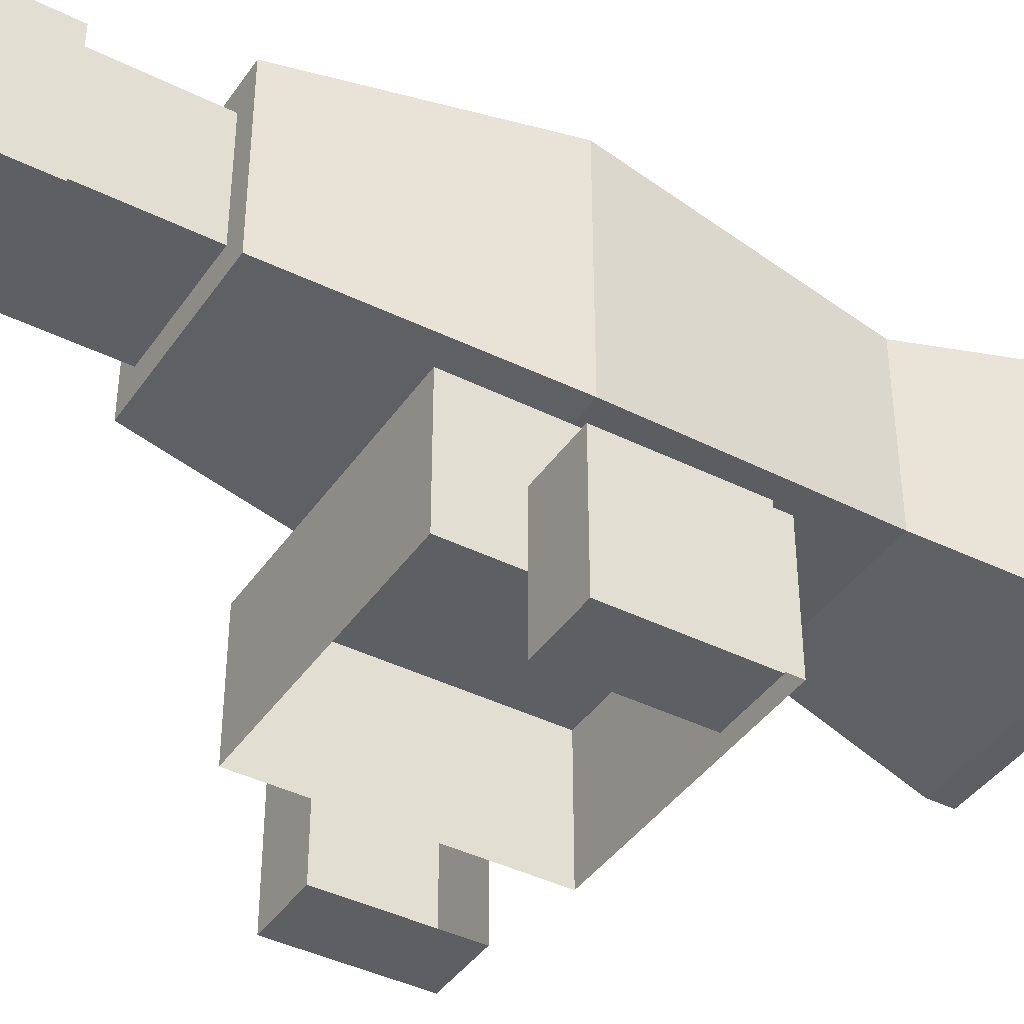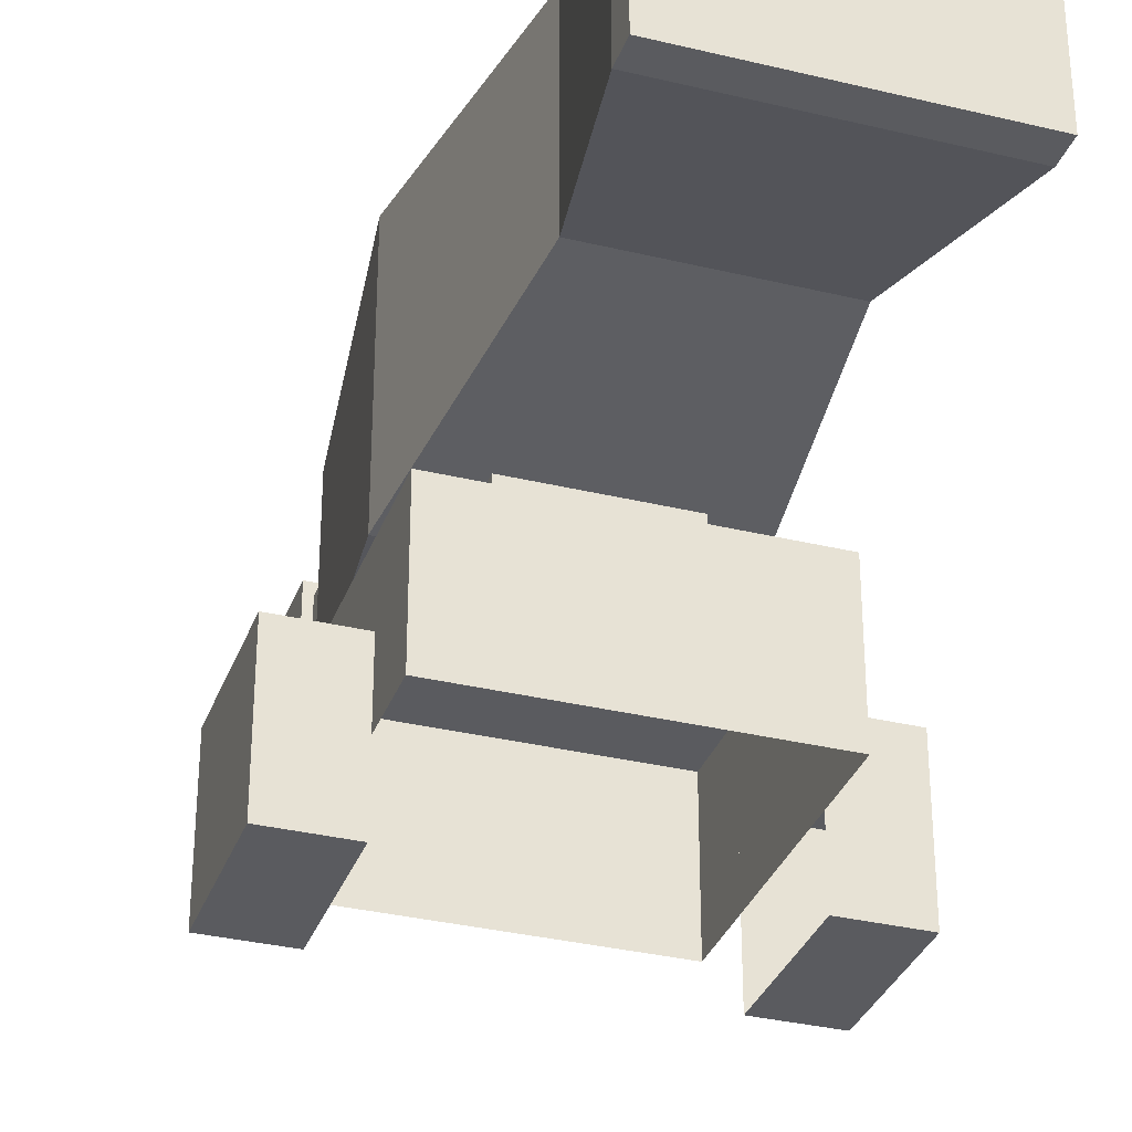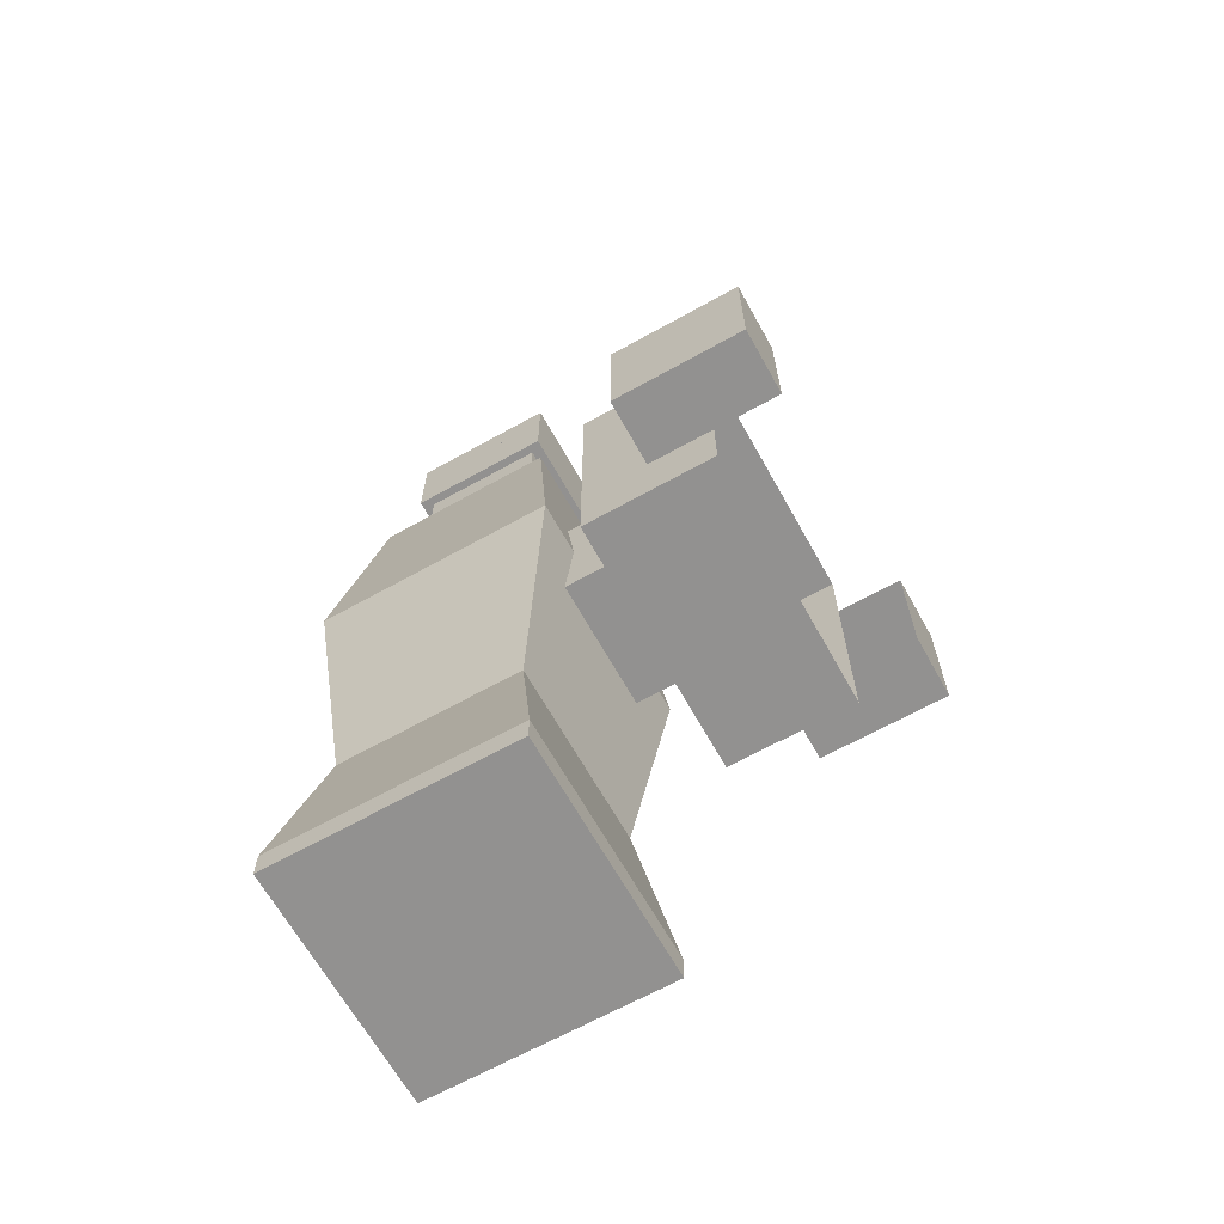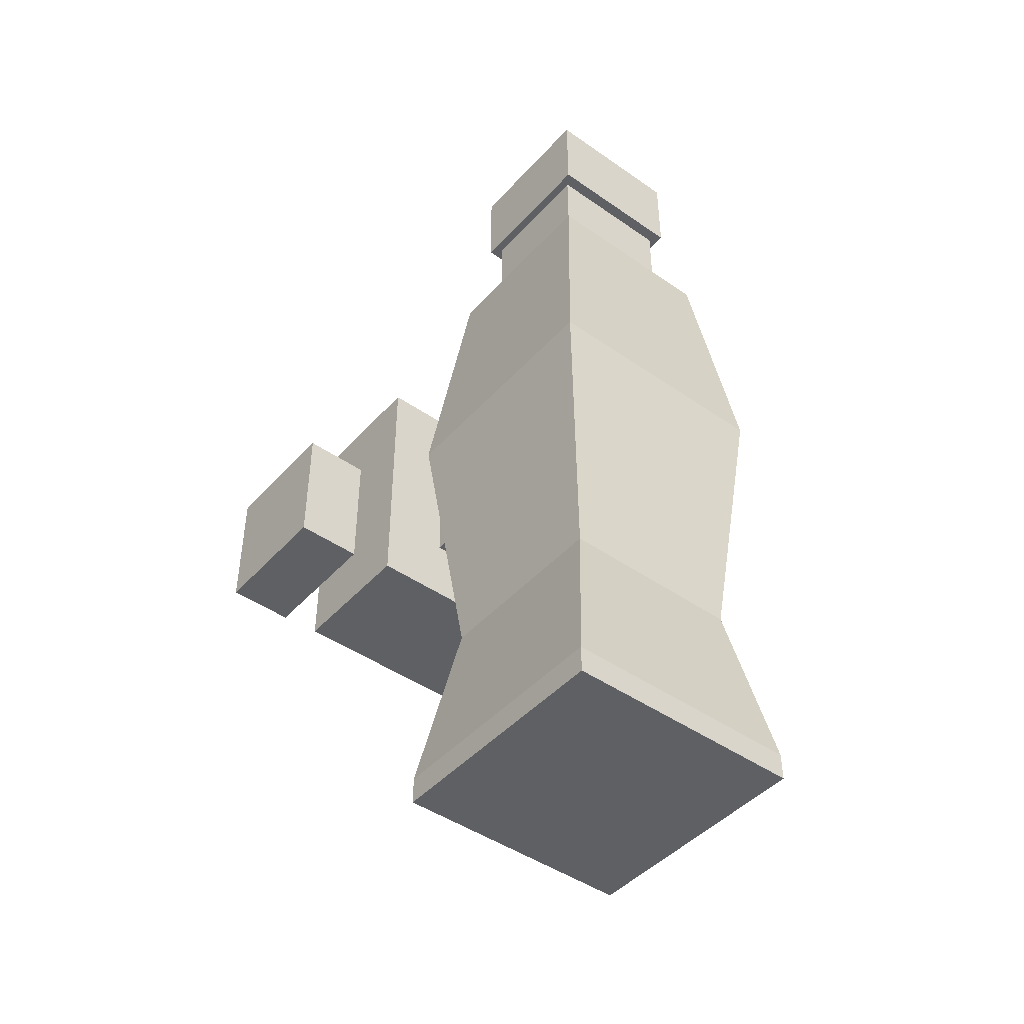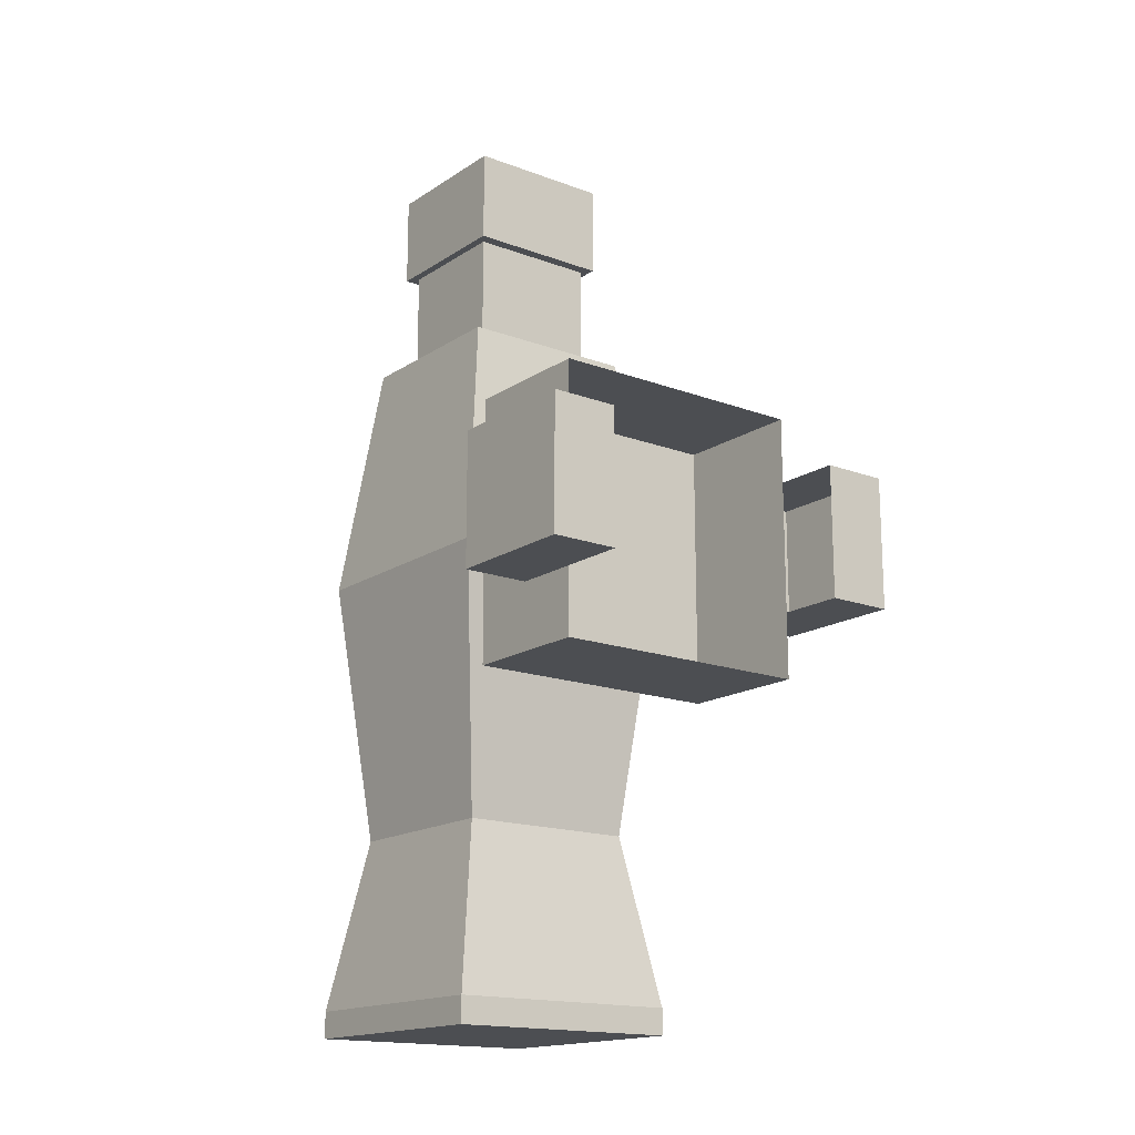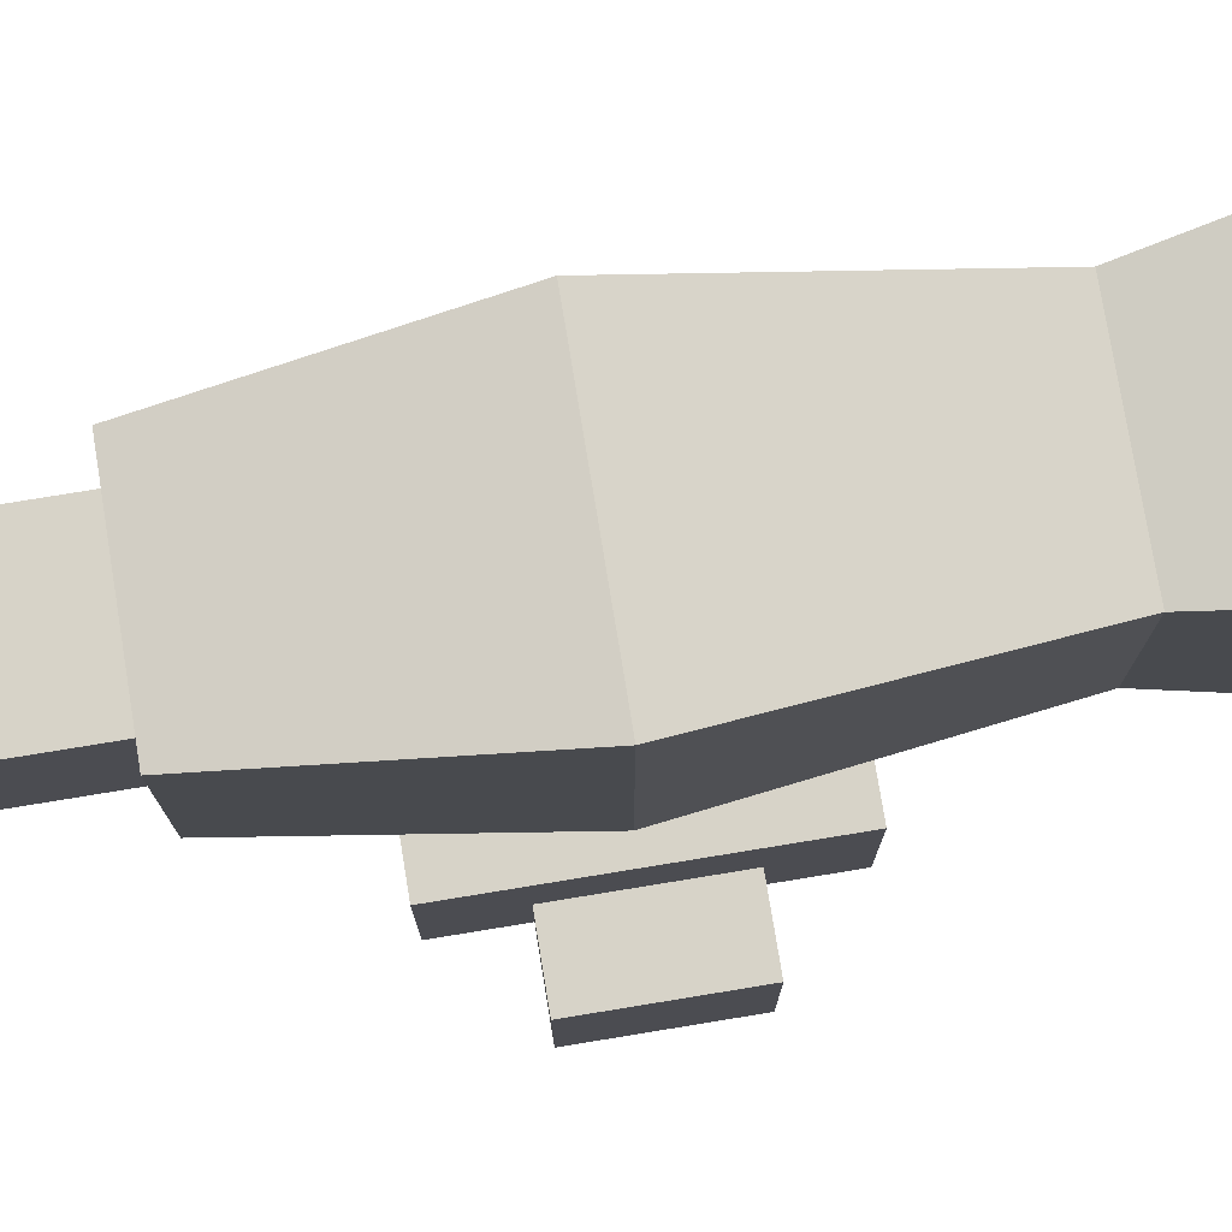
<metadata>
{"format":"obj","ext":"obj","renderer":"f3d","projection":"perspective","resolution":1024,"background":"white","views":[{"elev":-40.9,"azim":58.7,"up":"+Y"},{"elev":-33.0,"azim":161.5,"up":"+Y"},{"elev":-66.1,"azim":-60.8,"up":"+Z"},{"elev":-45.1,"azim":141.1,"up":"+Z"},{"elev":-16.5,"azim":-37.4,"up":"+Z"},{"elev":77.0,"azim":80.7,"up":"+Y"}]}
</metadata>
<code>
o scope
v 0.1125 2.331 -0.125
v 0.08438 2.303 0.0375
v 0.1125 2.106 -0.125
v 0.08438 2.134 0.0375
v -0.1125 2.331 -0.125
v -0.08437 2.303 0.0375
v -0.1125 2.106 -0.125
v -0.08437 2.134 0.0375
v 0.1125 2.331 -0.15
v 0.1125 2.106 -0.15
v -0.1125 2.331 -0.15
v -0.1125 2.106 -0.15
v 0.1125 2.331 0.2875
v 0.08438 2.303 0.03125
v 0.1125 2.106 0.2875
v 0.08438 2.134 0.03125
v -0.1125 2.331 0.2875
v -0.08437 2.303 0.03125
v -0.1125 2.106 0.2875
v -0.08437 2.134 0.03125
v 0.08438 2.303 0.5125
v 0.08438 2.134 0.5125
v -0.08437 2.303 0.5125
v -0.08437 2.134 0.5125
v 0.06094 2.277 0.6344
v 0.06094 2.277 0.5094
v 0.06094 2.161 0.6344
v 0.06094 2.161 0.5094
v -0.06094 2.277 0.6344
v -0.06094 2.277 0.5094
v -0.06094 2.161 0.6344
v -0.06094 2.161 0.5094
v 0.06875 2.288 0.6187
v 0.06875 2.15 0.6187
v -0.06875 2.288 0.6187
v -0.06875 2.15 0.6187
v 0.0625 2.125 0.3438
v 0.0625 2.125 0.2188
v 0.0625 2.062 0.3438
v 0.0625 2.062 0.2188
v -0.0625 2.125 0.3438
v -0.0625 2.125 0.2188
v -0.0625 2.062 0.3438
v -0.0625 2.062 0.2188
v 0.125 2.062 0.4062
v 0.125 2.062 0.1562
v 0.125 1.938 0.4062
v 0.125 1.938 0.1562
v -0.125 2.062 0.4062
v -0.125 2.062 0.1562
v -0.125 1.938 0.4062
v -0.125 1.938 0.1562
v -0.125 2 0.3438
v -0.125 2 0.2188
v -0.125 1.875 0.3438
v -0.125 1.875 0.2188
v -0.1875 2 0.3438
v -0.1875 2 0.2188
v -0.1875 1.875 0.3438
v -0.1875 1.875 0.2188
v 0.1875 2 0.3438
v 0.1875 2 0.2188
v 0.1875 1.875 0.3438
v 0.1875 1.875 0.2188
v 0.125 2 0.3438
v 0.125 2 0.2188
v 0.125 1.875 0.3438
v 0.125 1.875 0.2188
v 0.06875 2.288 0.675
v 0.06875 2.15 0.675
v -0.06875 2.15 0.675
v -0.06875 2.288 0.675
v 0.06875 2.288 0.7062
v 0.06875 2.15 0.7062
v -0.06875 2.288 0.7062
v -0.06875 2.15 0.7062
f 3 1 2 4
f 6 5 7 8
f 2 1 5 6
f 7 3 4 8
f 5 1 3 7
f 12 11 9 10
f 7 5 11 12
f 1 9 11 5
f 10 9 1 3
f 10 3 7 12
f 14 13 15 16
f 19 17 18 20
f 17 13 14 18
f 16 15 19 20
f 15 13 21 22
f 23 17 19 24
f 21 13 17 23
f 19 15 22 24
f 22 21 23 24
f 28 26 25 27
f 31 29 30 32
f 25 26 30 29
f 28 27 31 32
f 36 35 33 34
f 40 38 37 39
f 43 41 42 44
f 39 37 41 43
f 44 42 38 40
f 48 46 45 47
f 51 49 50 52
f 45 46 50 49
f 47 45 49 51
f 52 50 46 48
f 59 57 58 60
f 53 54 58 57
f 56 55 59 60
f 55 53 57 59
f 60 58 54 56
f 64 62 61 63
f 61 62 66 65
f 64 63 67 68
f 63 61 65 67
f 68 66 62 64
f 33 69 70 34
f 34 70 71 36
f 36 71 72 35
f 35 72 69 33
f 70 69 72 71
f 74 70 69 73
f 75 72 71 76
f 73 69 72 75
f 76 71 70 74
f 74 73 75 76

</code>
